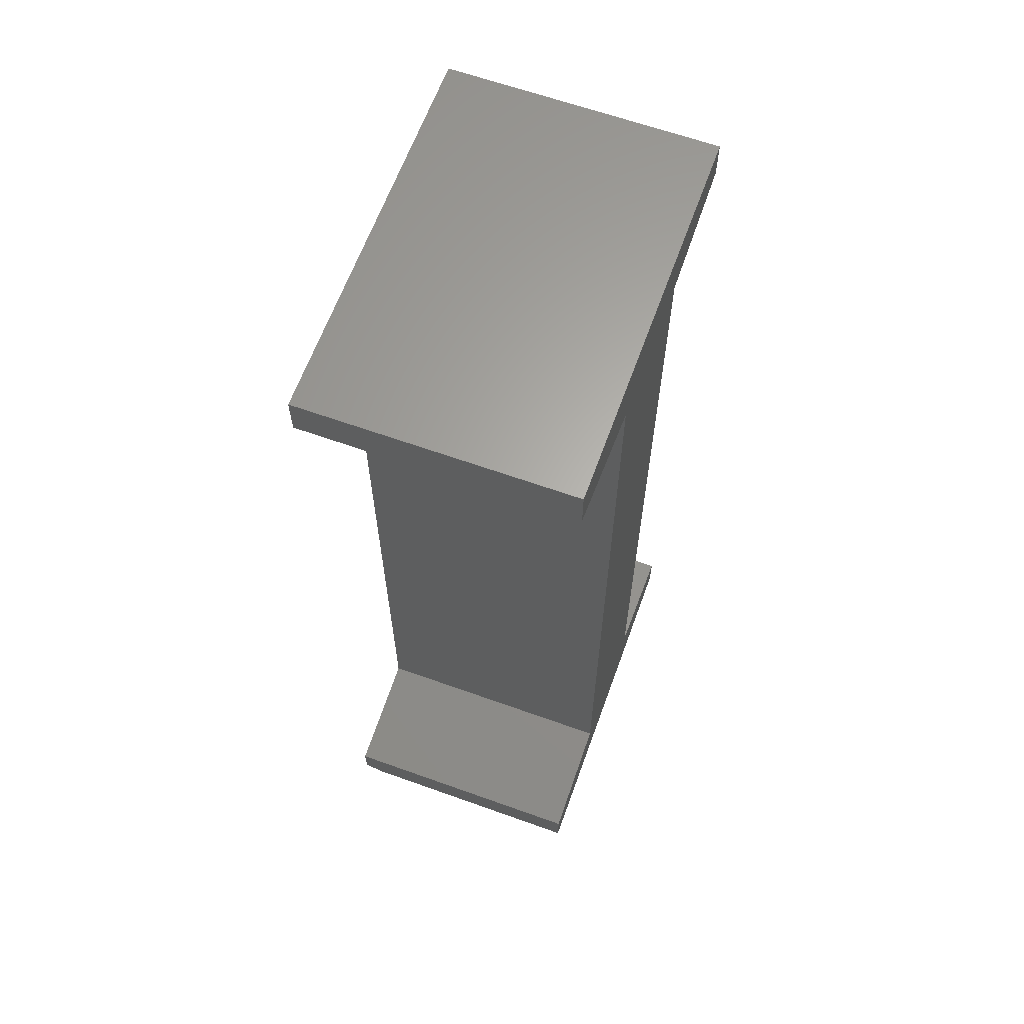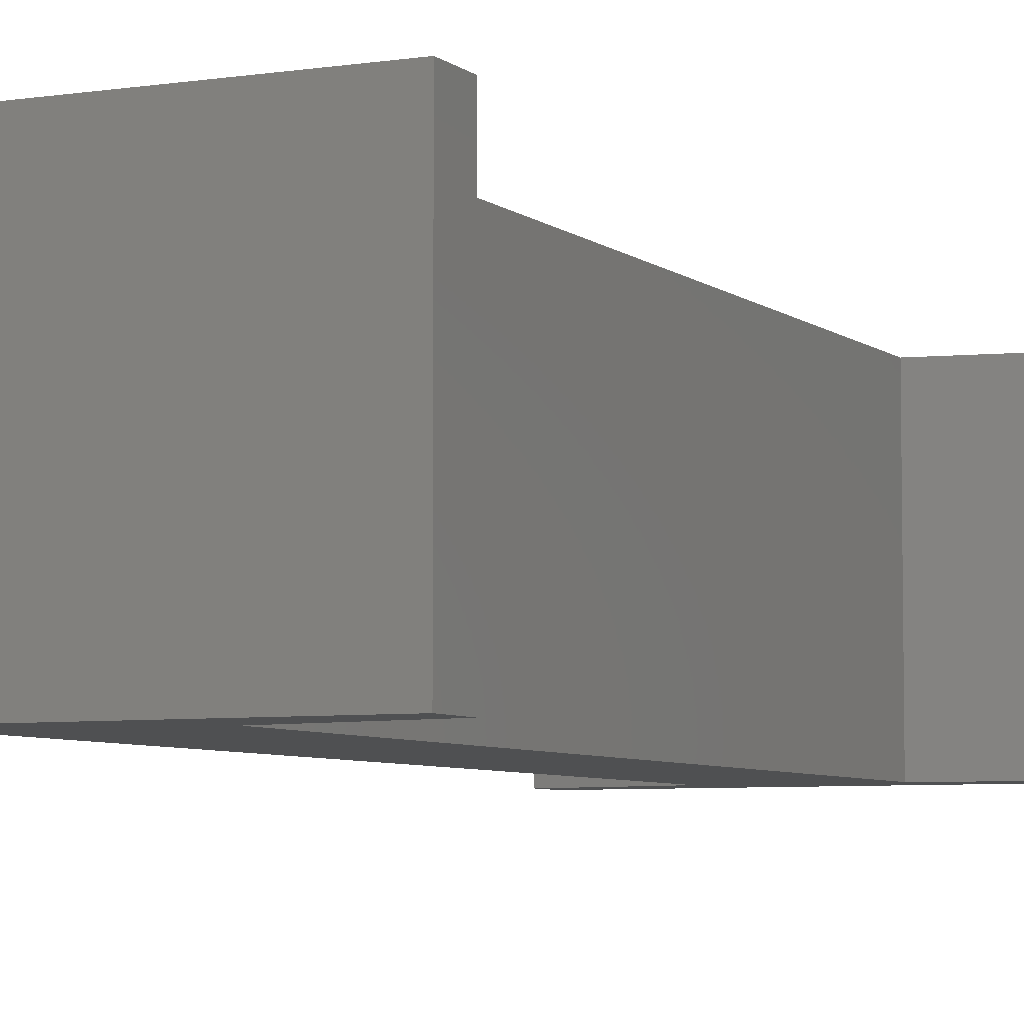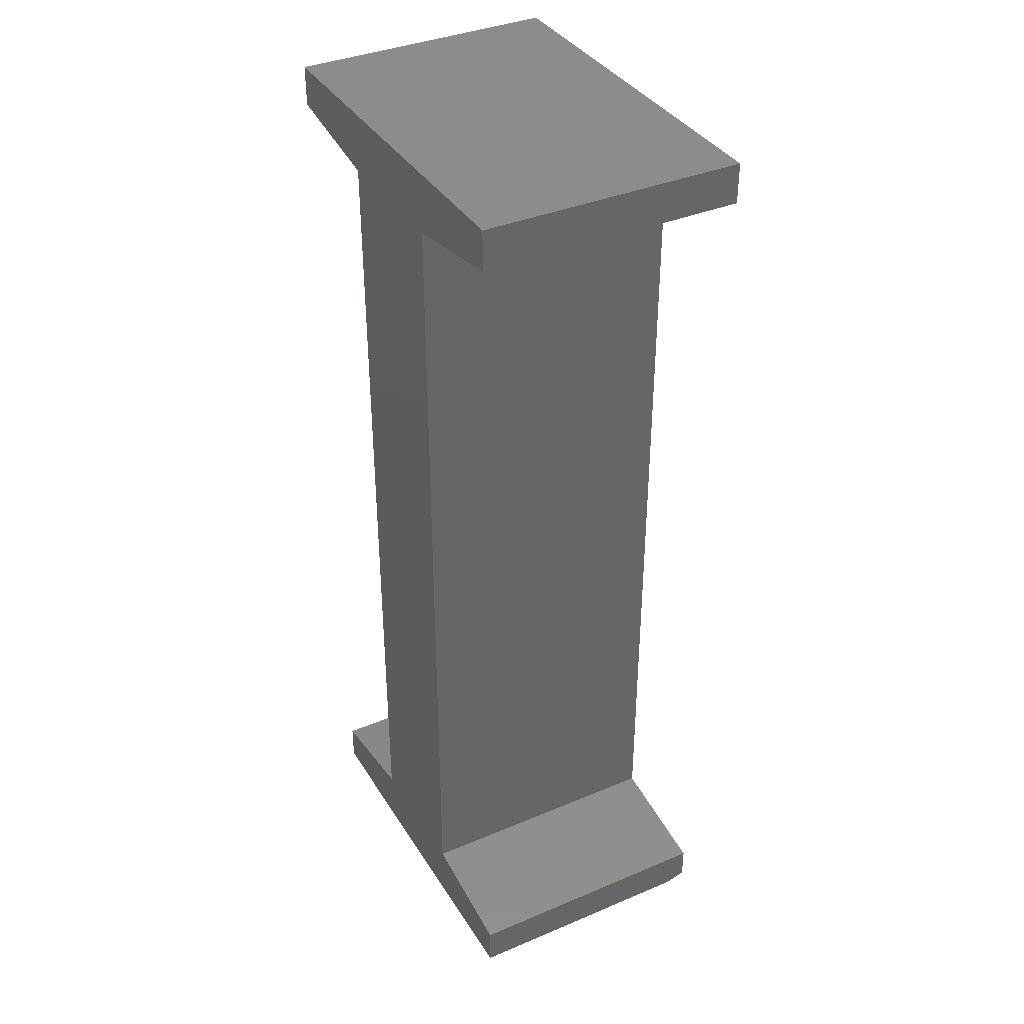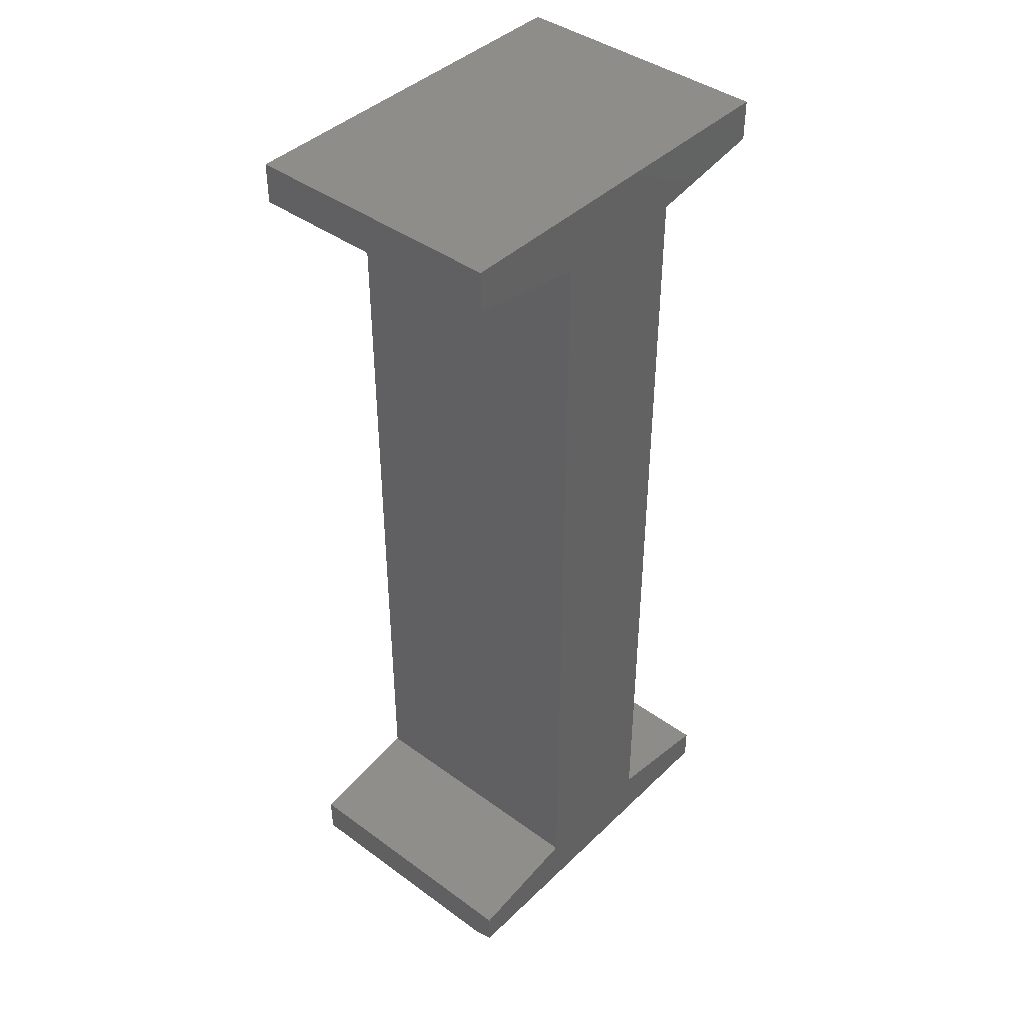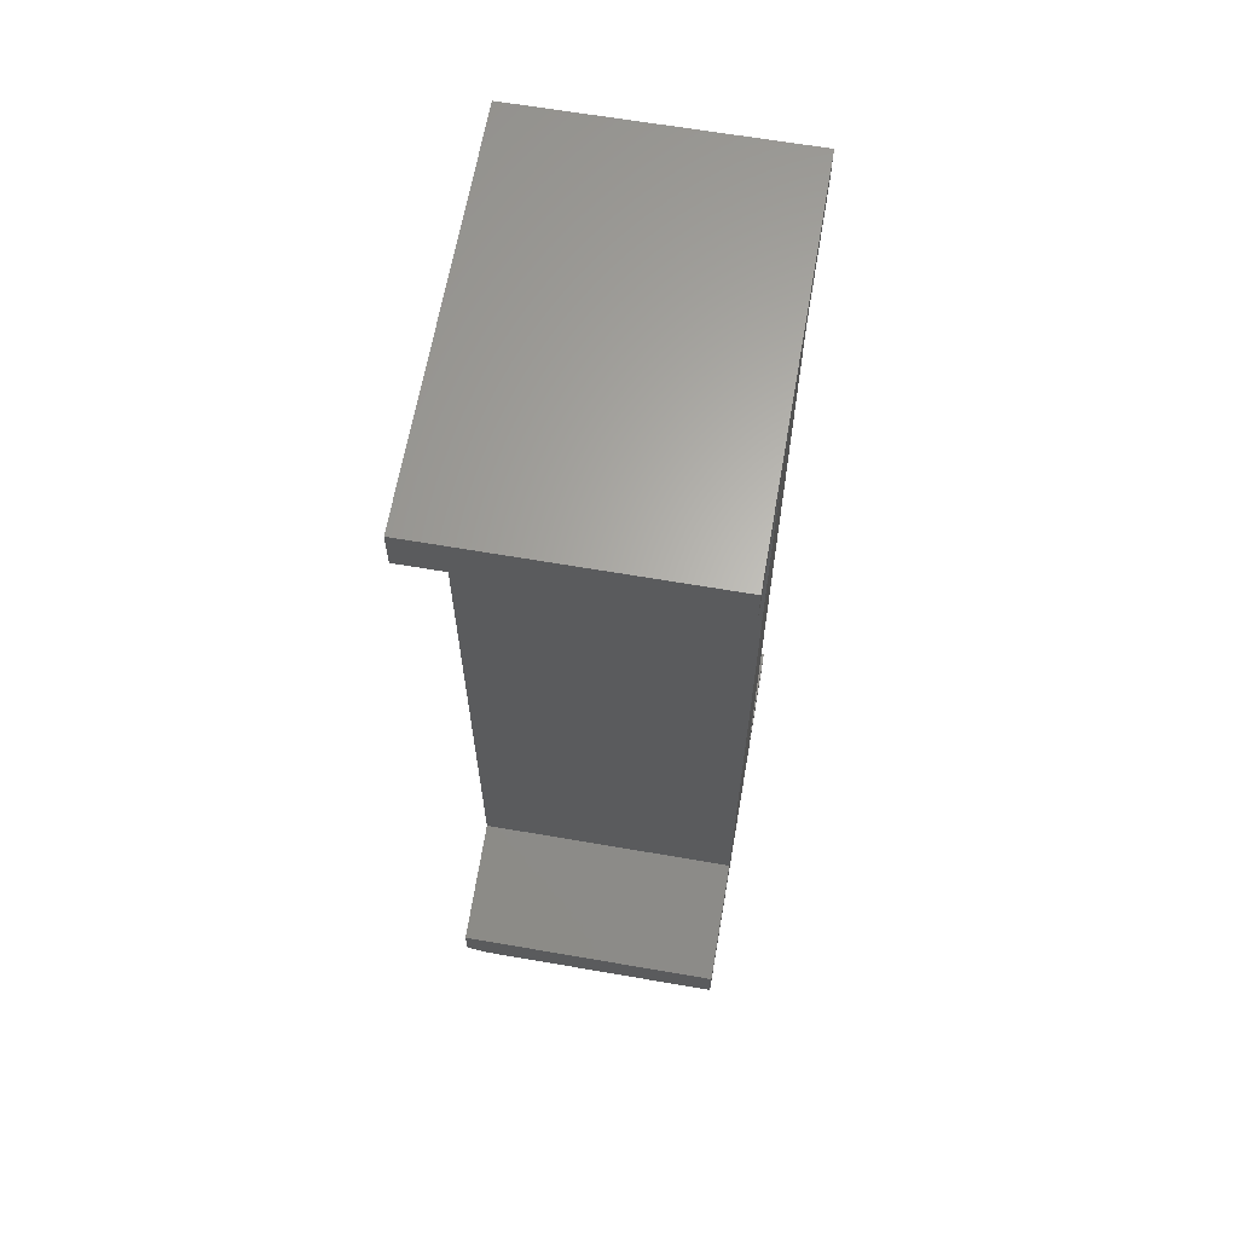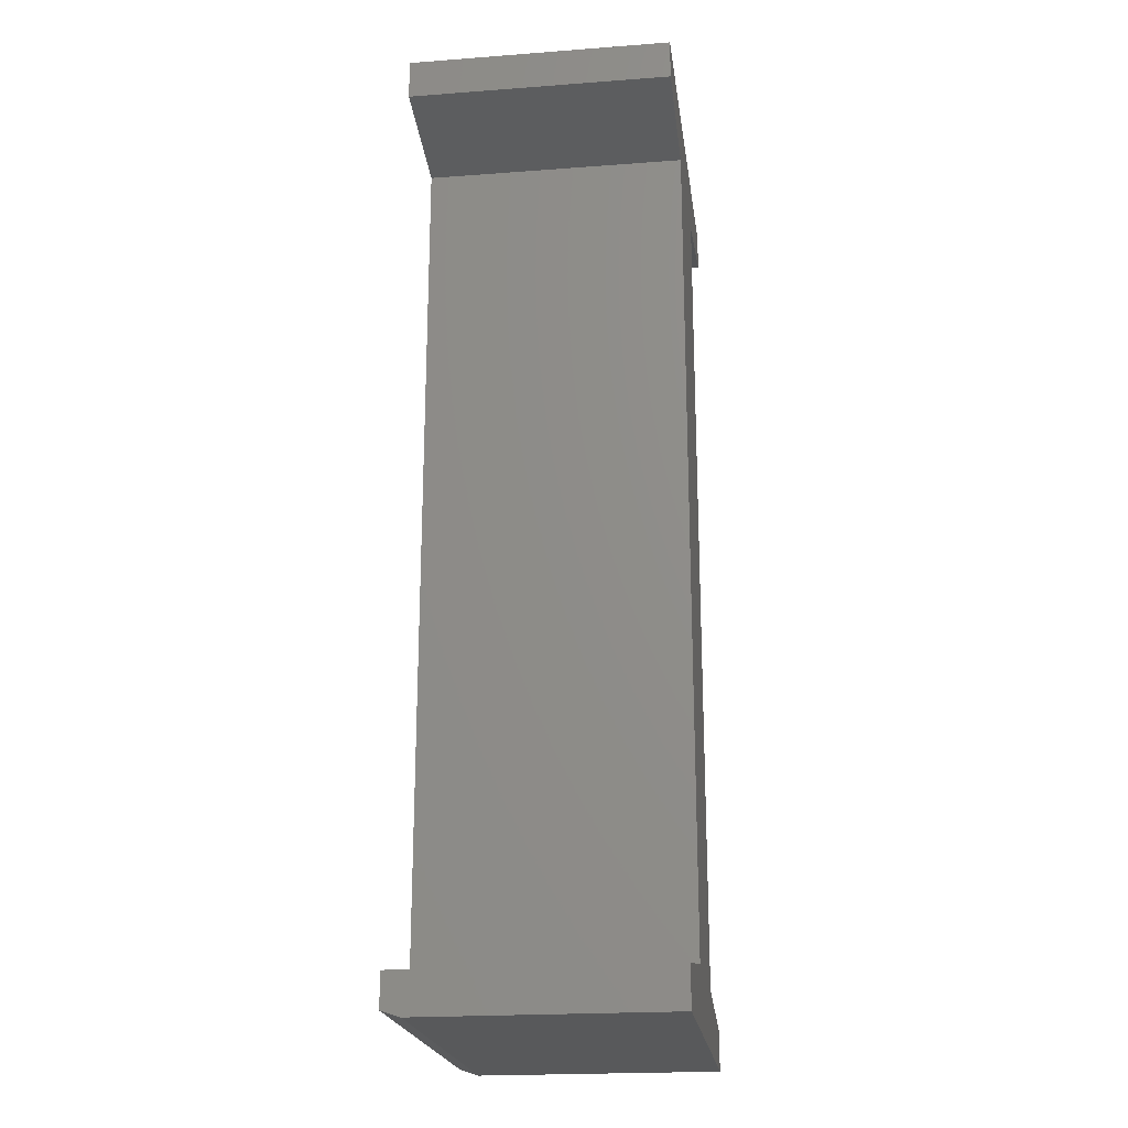
<metadata>
{"format":"stl","ext":"stl","renderer":"f3d","projection":"perspective","resolution":1024,"background":"white","views":[{"elev":63.7,"azim":109.9,"up":"+Y"},{"elev":-5.8,"azim":-154.7,"up":"+Z"},{"elev":37.3,"azim":-118.4,"up":"+Y"},{"elev":41.9,"azim":-48.8,"up":"+Y"},{"elev":64.4,"azim":99.9,"up":"+Y"},{"elev":-21.3,"azim":97.6,"up":"+Y"}]}
</metadata>
<code>
# stl→obj: 26 verts, 48 faces
v 0.2094 0.4375 0.3281
v -0.2656 0.4375 0.3281
v 0.2094 0.3875 0.3281
v -0.2656 0.3875 0.3281
v 0.05937 0.3625 0.3281
v -0.1156 0.3625 0.3281
v 0.05937 -0.675 0.3281
v -0.1156 -0.675 0.3281
v 0.2094 -0.7 0.3281
v -0.2656 -0.7 0.3281
v 0.2094 -0.7422 0.3281
v -0.2656 -0.7422 0.3281
v -0.2656 -0.7 0
v -0.2656 -0.75 0
v -0.2656 -0.75 0.3047
v 0.2094 -0.7 0
v 0.2094 -0.75 0
v 0.2094 -0.75 0.3047
v 0.05937 0.3625 0
v -0.2656 0.3875 0
v 0.2094 0.3875 0
v -0.2656 0.4375 0
v 0.2094 0.4375 0
v -0.1156 0.3625 0
v 0.05937 -0.675 0
v -0.1156 -0.675 0
f 1 2 3
f 3 2 4
f 3 4 5
f 5 4 6
f 5 6 7
f 7 6 8
f 7 8 9
f 9 8 10
f 9 10 11
f 11 10 12
f 10 13 12
f 12 13 14
f 12 14 15
f 16 9 17
f 17 9 11
f 17 11 18
f 15 14 18
f 18 14 17
f 11 12 18
f 18 12 15
f 19 20 21
f 21 20 22
f 21 22 23
f 20 19 24
f 24 19 25
f 24 25 26
f 26 25 16
f 26 16 13
f 13 16 17
f 13 17 14
f 26 13 8
f 8 13 10
f 6 24 8
f 8 24 26
f 20 24 4
f 4 24 6
f 2 22 4
f 4 22 20
f 1 23 2
f 2 23 22
f 3 21 1
f 1 21 23
f 19 21 5
f 5 21 3
f 7 25 5
f 5 25 19
f 16 25 9
f 9 25 7

</code>
